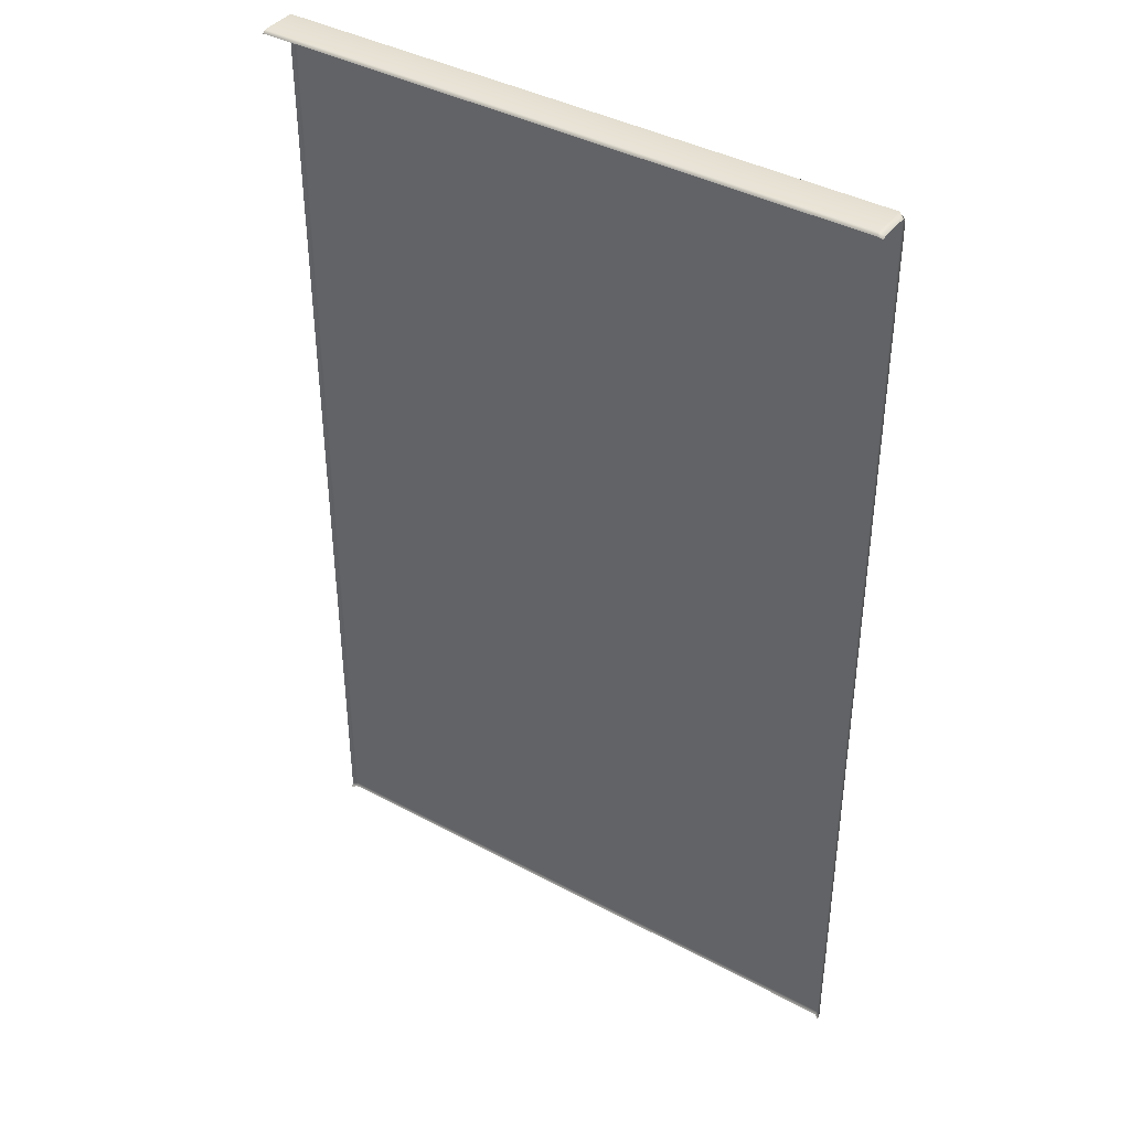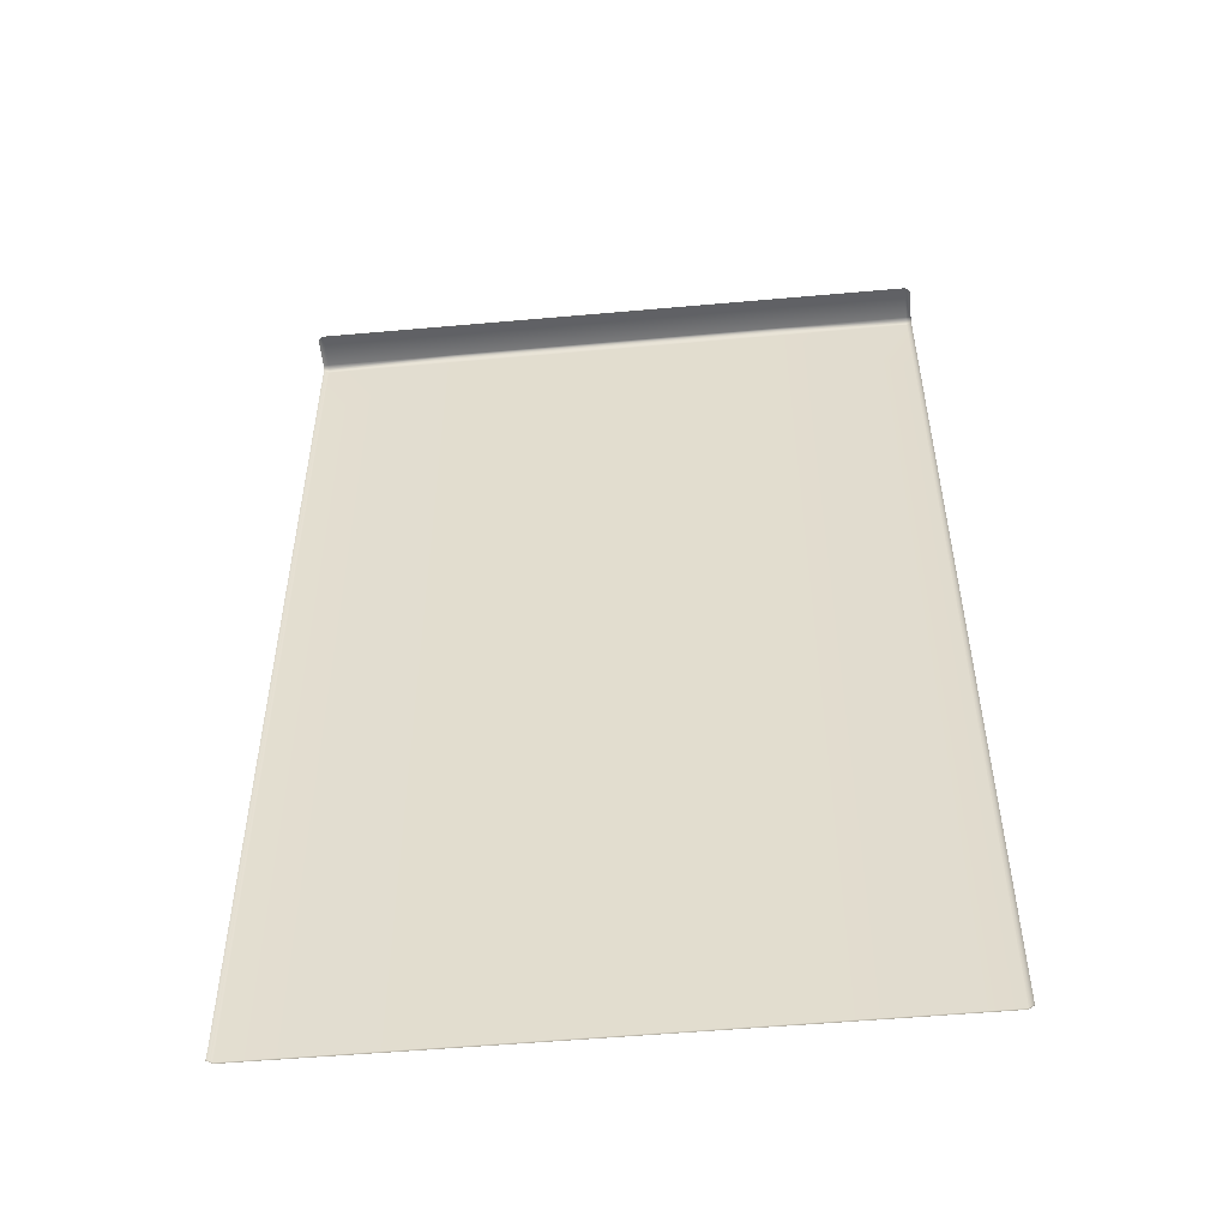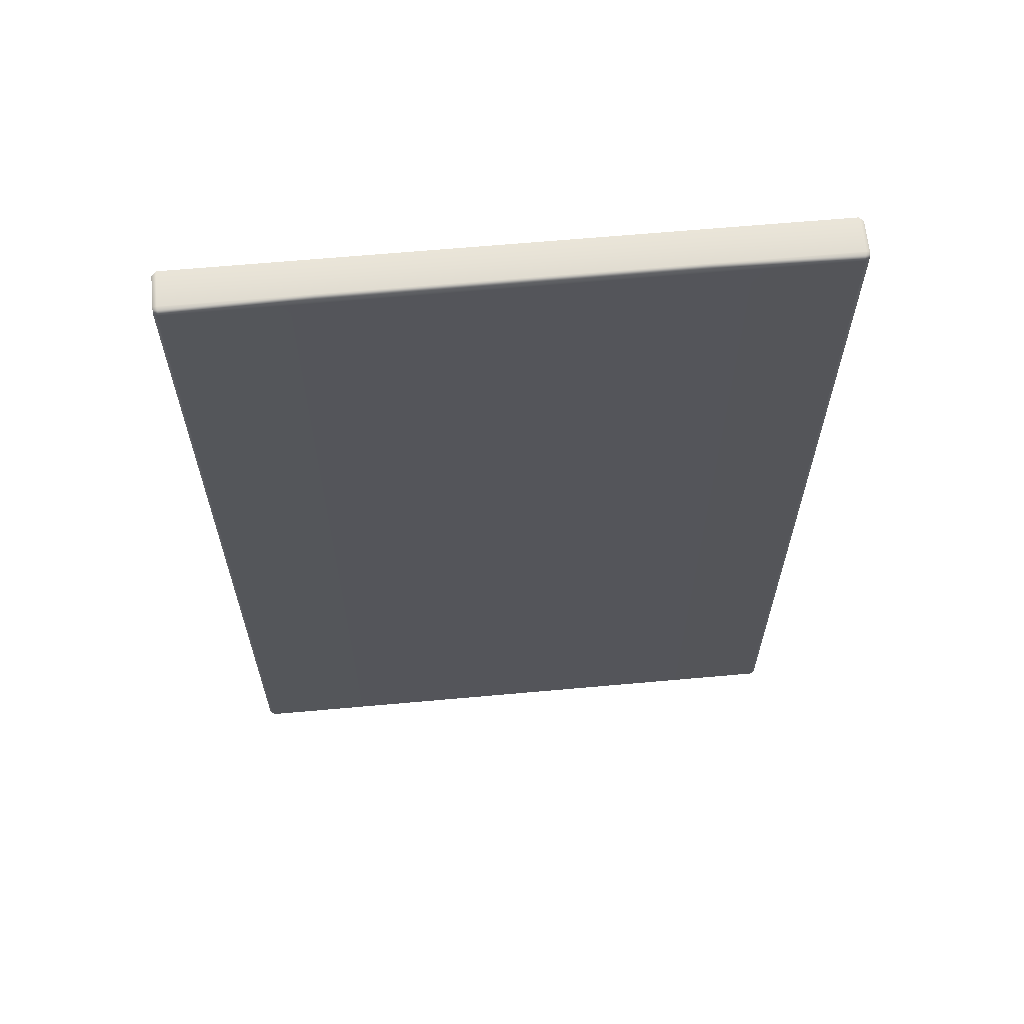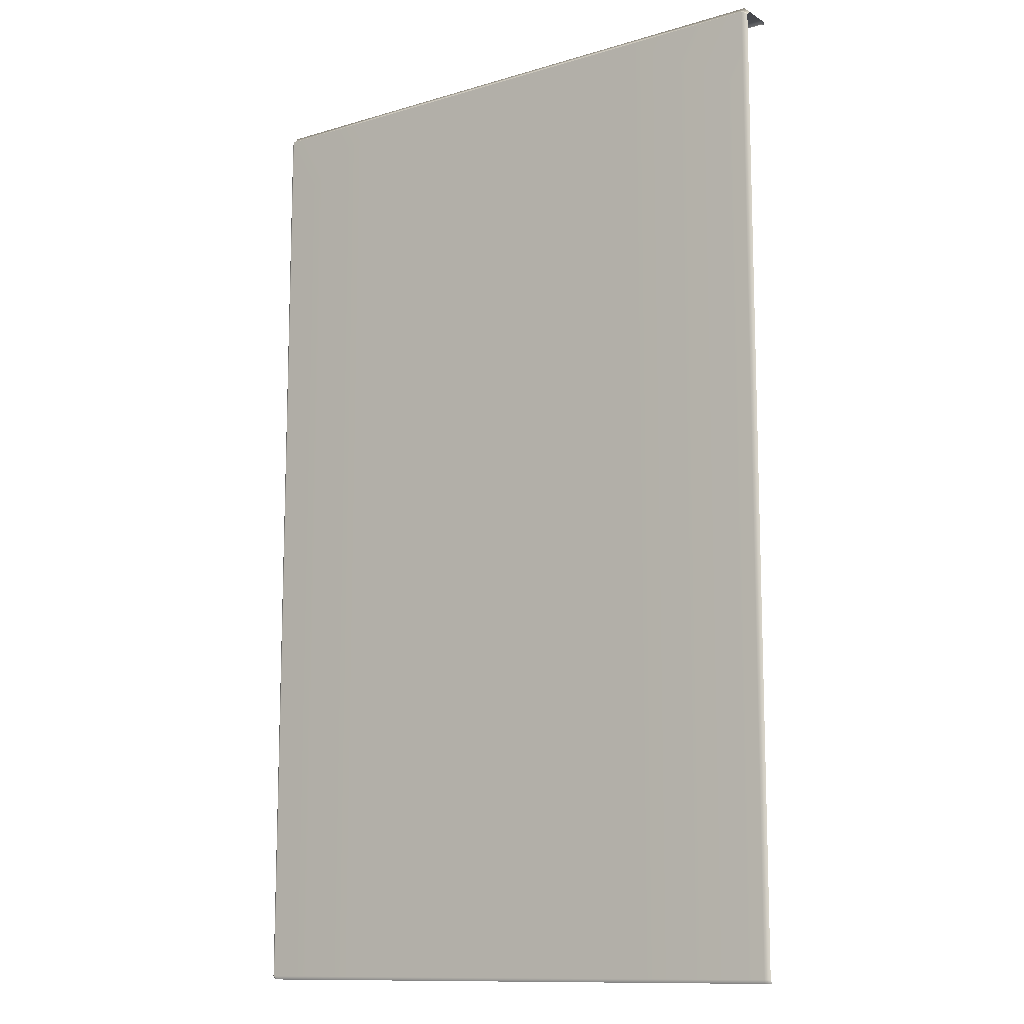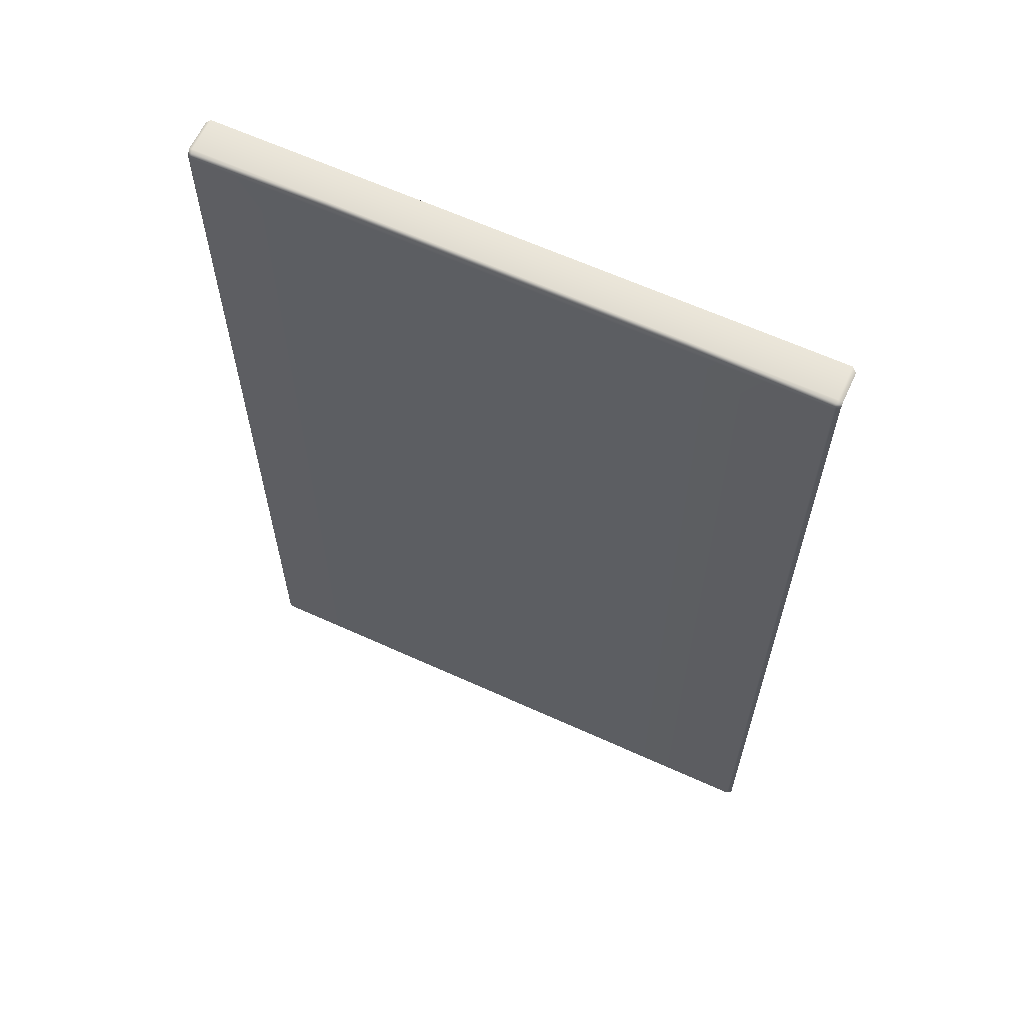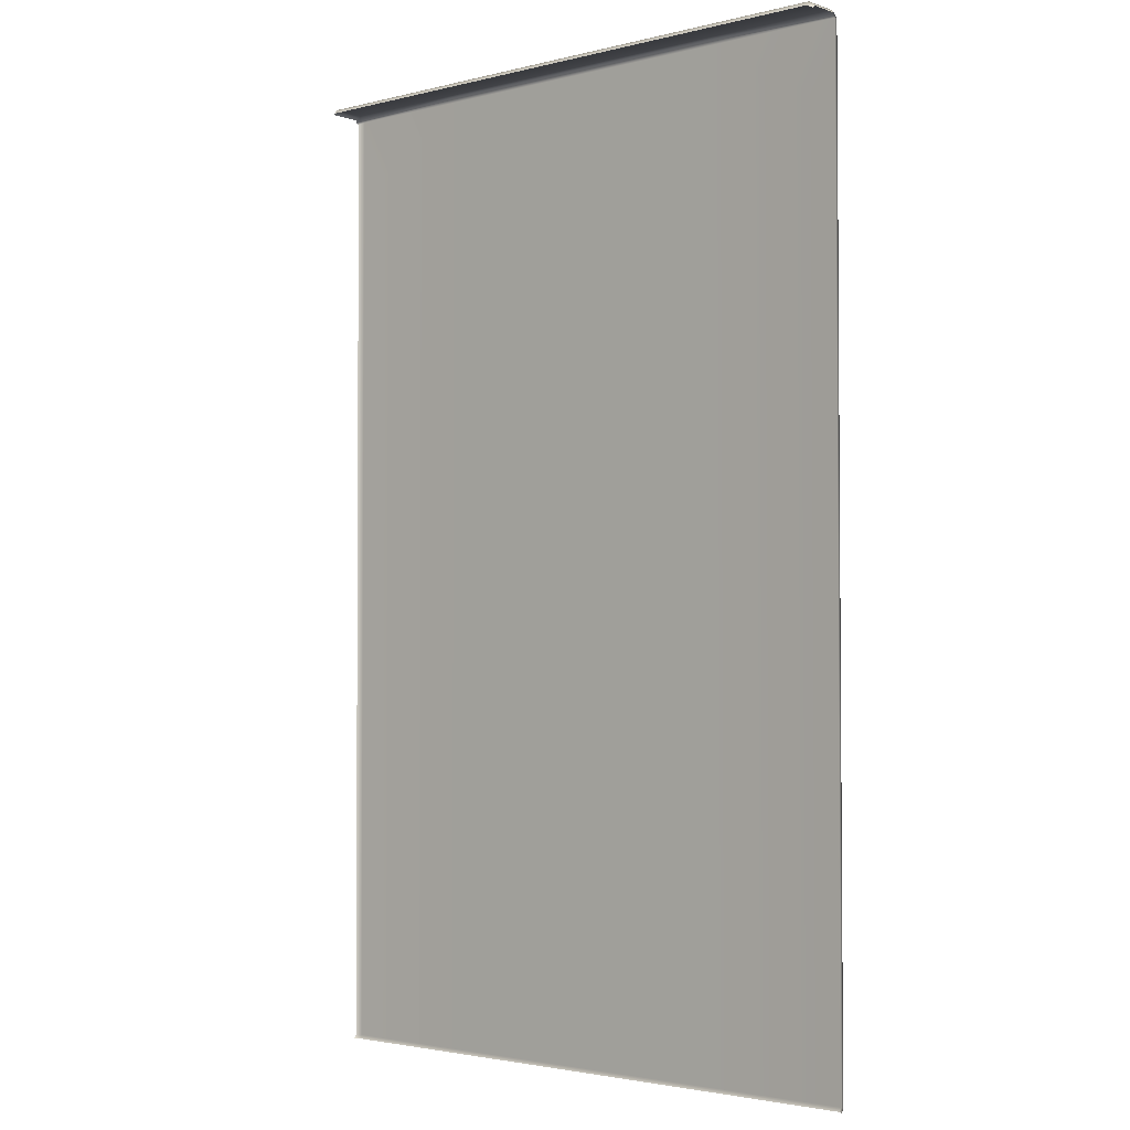
<metadata>
{"format":"obj","ext":"obj","renderer":"f3d","projection":"perspective","resolution":1024,"background":"white","views":[{"elev":39.8,"azim":33.7,"up":"+Z"},{"elev":-52.5,"azim":5.5,"up":"+Z"},{"elev":64.2,"azim":174.8,"up":"+Z"},{"elev":-11.9,"azim":-144.4,"up":"+Z"},{"elev":63.4,"azim":-155.3,"up":"+Z"},{"elev":-2.5,"azim":41.3,"up":"+Z"}]}
</metadata>
<code>
g ENV_S05_DT_Section04_Vinyl_Upper_MO
v 7.116 46.21 23.4
v 7.221 46.31 23.4
v 7.221 46.28 23.34
v 7.116 46.26 23.49
v 7.221 47 23.4
v 4.102 46.26 23.49
v 4.102 46.21 23.4
v 7.116 47.05 23.49
v 7.221 47.03 23.34
v 7.116 47.1 23.4
v 4.102 47.05 23.49
v 4.102 47.1 23.4
v 0.269 47.1 23.4
v 0.269 47.05 23.49
v 0.269 46.26 23.49
v 0.269 46.21 23.4
v -6.578 47.1 23.4
v -6.682 47 23.4
v -6.682 47.03 23.34
v -6.578 47.05 23.49
v -6.682 46.31 23.4
v -3.564 47.05 23.49
v -3.564 47.1 23.4
v 0.269 47.1 23.4
v 0.269 47.05 23.49
v -3.564 46.26 23.49
v 0.269 46.26 23.49
v -6.578 46.26 23.49
v -6.682 46.28 23.34
v -6.578 46.21 23.4
v -3.564 46.21 23.4
v 0.269 46.21 23.4
v 7.221 47.09 23.3
v 7.221 47.03 23.34
v 7.116 47.1 23.4
v 7.116 47.18 23.35
v 7.221 47.1 21.53
v 4.102 47.1 23.4
v 7.116 47.18 21.53
v 7.221 47.1 15.32
v 7.116 47.19 15.32
v 4.102 47.18 23.35
v 4.102 47.18 21.53
v 4.102 47.19 15.32
v 0.269 47.18 21.53
v 0.269 47.18 23.35
v 0.269 47.1 23.4
v -3.564 47.1 23.4
v 0.269 47.18 23.35
v 0.269 47.1 23.4
v -3.564 47.18 23.35
v 0.269 47.18 21.53
v -3.564 47.18 21.53
v -6.578 47.18 23.35
v -6.578 47.1 23.4
v -6.682 47.03 23.34
v -6.682 47.09 23.3
v -6.578 47.18 21.53
v -3.564 47.19 15.32
v -6.682 47.1 21.53
v -6.578 47.19 15.32
v -6.682 47.1 15.32
v -6.682 47.11 7.672
v -6.578 47.19 15.32
v -6.682 47.1 15.32
v -6.578 47.2 7.673
v -3.564 47.19 15.32
v -3.564 47.2 7.673
v 4.102 47.2 7.673
v 7.116 47.19 15.32
v 4.102 47.19 15.32
v 7.116 47.2 7.673
v 7.221 47.1 15.32
v 7.221 47.11 7.672
v 4.102 47.21 1.547
v 0.269 47.16 1.463
v 4.102 47.16 1.463
v 0.269 47.21 1.547
v -3.564 47.16 1.463
v -3.564 47.21 1.547
v 4.102 47.2 7.673
v -3.564 47.2 7.673
v 0.269 47.2 7.673
v 4.102 47.19 15.32
v 0.269 47.19 15.32
v -3.564 47.19 15.32
v 4.102 47.18 21.53
v -3.564 47.18 21.53
v 0.269 47.18 21.53
v -6.682 47.12 1.547
v -6.578 47.2 7.673
v -6.682 47.11 7.672
v -6.578 47.21 1.547
v -6.682 47.06 1.462
v -3.564 47.2 7.673
v -6.558 47.16 1.463
v -3.564 47.21 1.547
v -3.564 47.16 1.463
v 4.102 47.21 1.547
v 7.116 47.2 7.673
v 4.102 47.2 7.673
v 7.116 47.21 1.547
v 4.102 47.16 1.463
v 7.221 47.11 7.672
v 7.096 47.16 1.463
v 7.221 47.12 1.547
v 7.221 47.06 1.462
g ENV_S05_DT_Section04_Vinyl_Upper_MO_0
f 3 2 1
f 2 4 1
f 2 5 4
f 1 4 6
f 7 1 6
f 5 8 4
f 6 4 8
f 8 5 9
f 10 8 9
f 11 8 10
f 11 6 8
f 12 11 10
f 11 12 13
f 14 11 13
f 6 11 14
f 15 6 14
f 7 6 15
f 16 7 15
f 19 18 17
f 18 20 17
f 20 18 21
f 17 20 22
f 23 17 22
f 24 23 22
f 25 24 22
f 25 22 26
f 22 20 26
f 27 25 26
f 28 20 21
f 20 28 26
f 28 21 29
f 30 28 29
f 26 28 30
f 31 26 30
f 27 26 31
f 32 27 31
f 35 34 33
f 36 35 33
f 36 33 37
f 38 35 36
f 39 36 37
f 39 37 40
f 41 39 40
f 42 38 36
f 42 36 39
f 43 39 41
f 43 42 39
f 44 43 41
f 42 43 45
f 46 42 45
f 38 42 46
f 47 38 46
f 50 49 48
f 49 51 48
f 49 52 51
f 52 53 51
f 51 54 48
f 54 55 48
f 56 55 54
f 57 56 54
f 53 58 51
f 58 54 51
f 57 54 58
f 58 53 59
f 60 57 58
f 61 58 59
f 60 58 61
f 62 60 61
f 65 64 63
f 64 66 63
f 64 67 66
f 67 68 66
f 71 70 69
f 70 72 69
f 70 73 72
f 73 74 72
f 77 76 75
f 76 78 75
f 76 79 78
f 79 80 78
f 81 75 78
f 78 80 82
f 83 81 78
f 83 78 82
f 84 81 83
f 85 83 82
f 85 84 83
f 86 85 82
f 87 84 85
f 85 86 88
f 89 87 85
f 89 85 88
f 92 91 90
f 91 93 90
f 90 93 94
f 91 95 93
f 93 96 94
f 95 97 93
f 93 97 96
f 97 98 96
f 101 100 99
f 100 102 99
f 103 99 102
f 100 104 102
f 105 103 102
f 104 106 102
f 102 106 105
f 106 107 105

</code>
